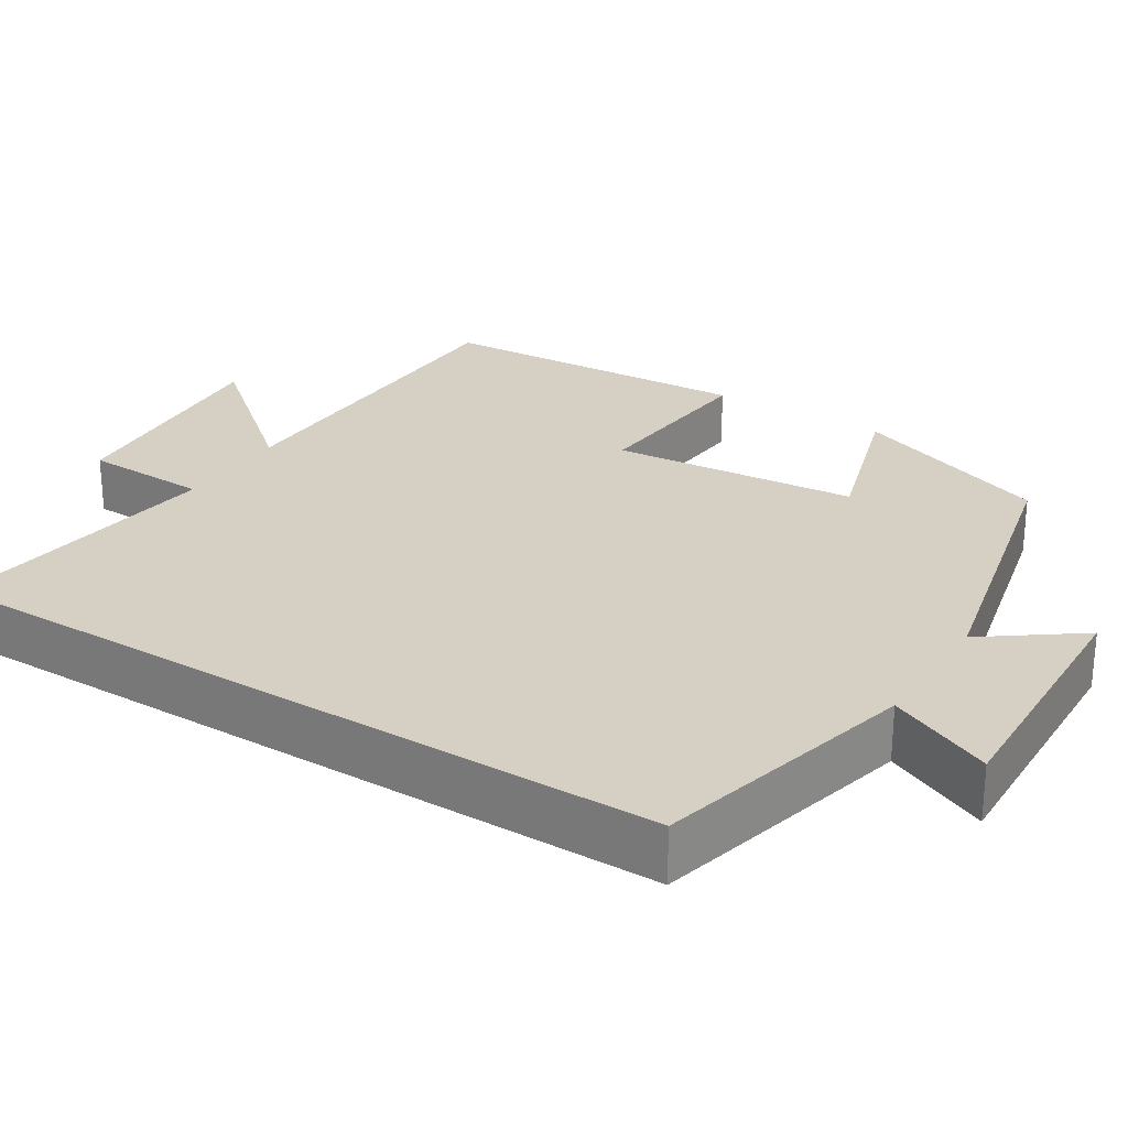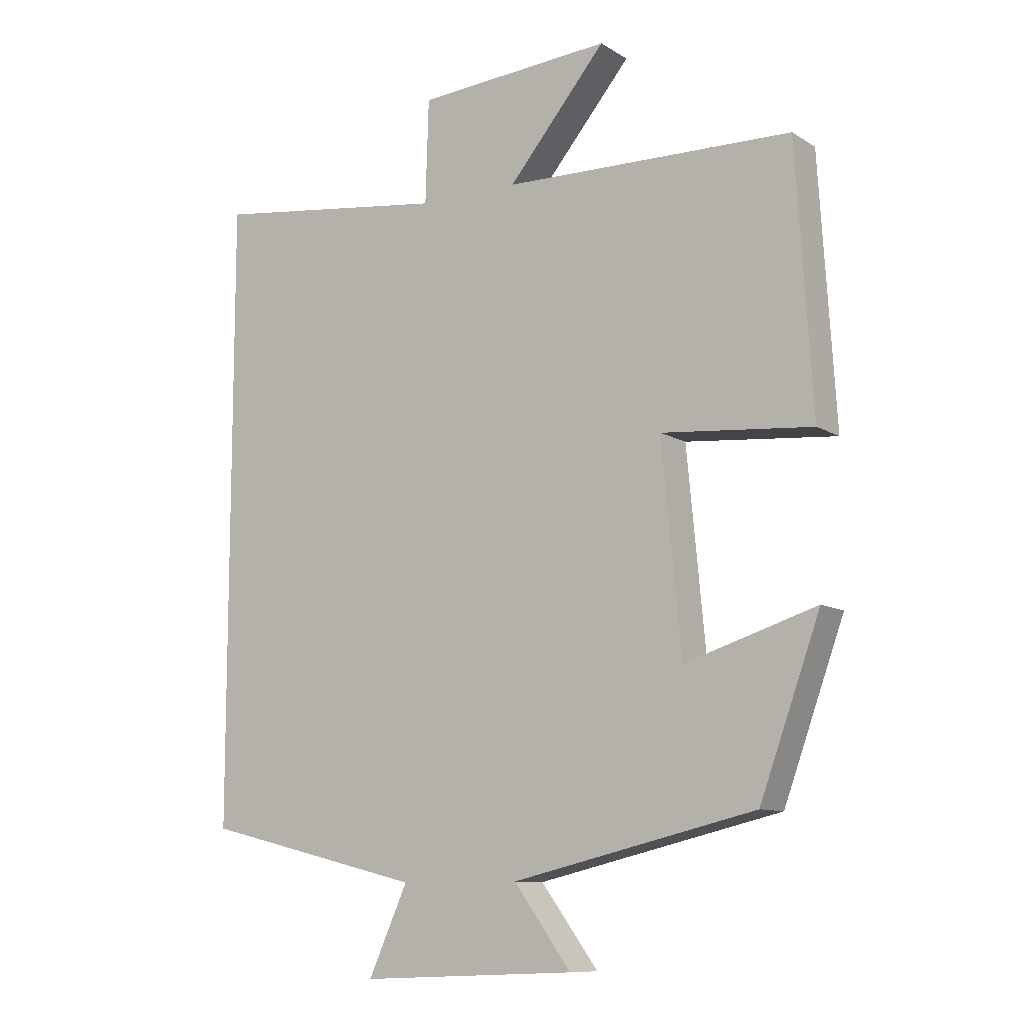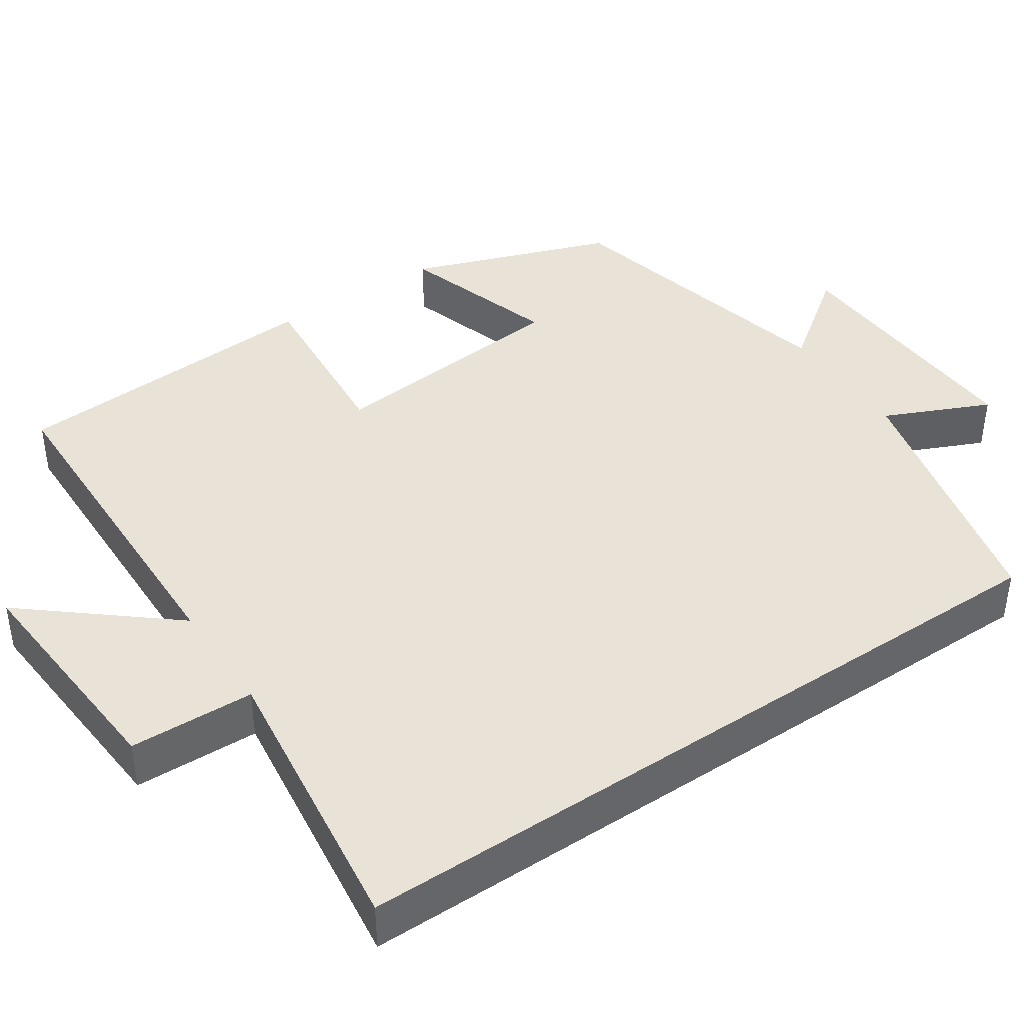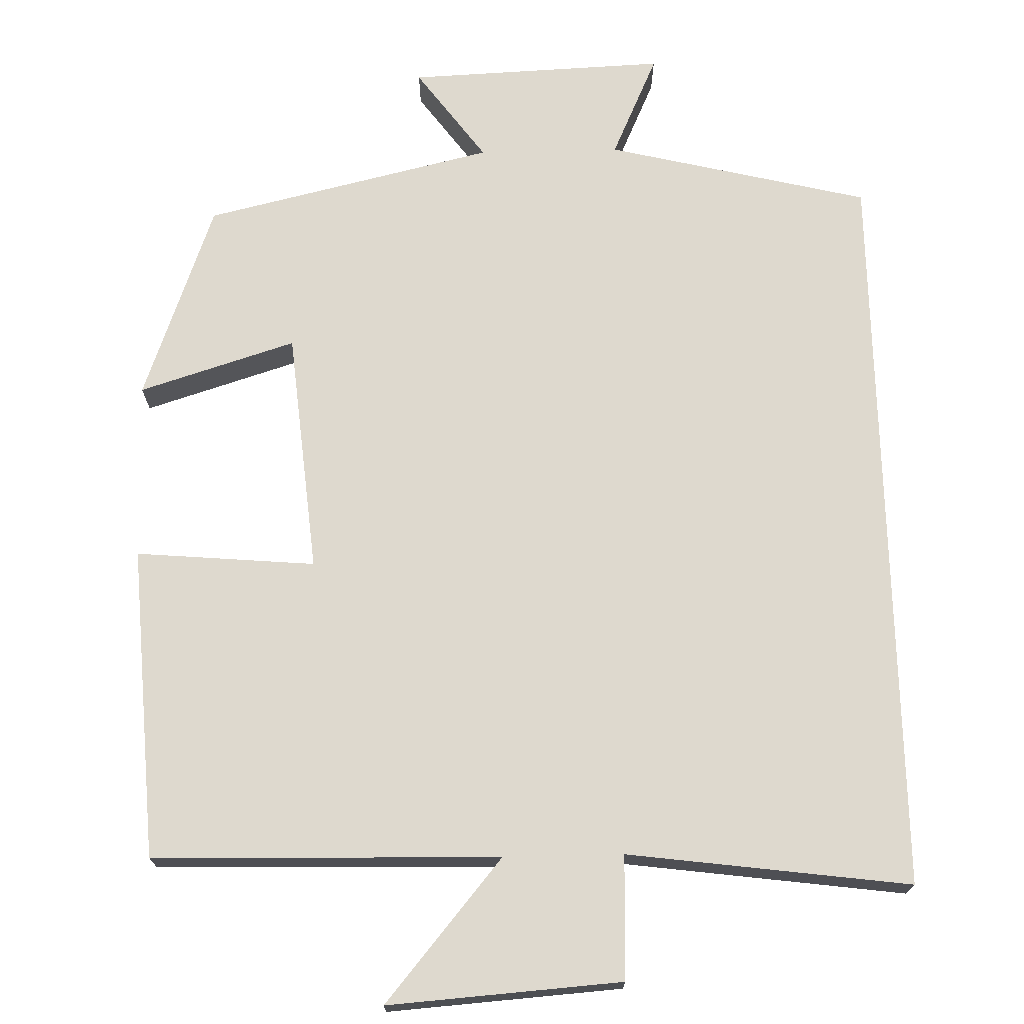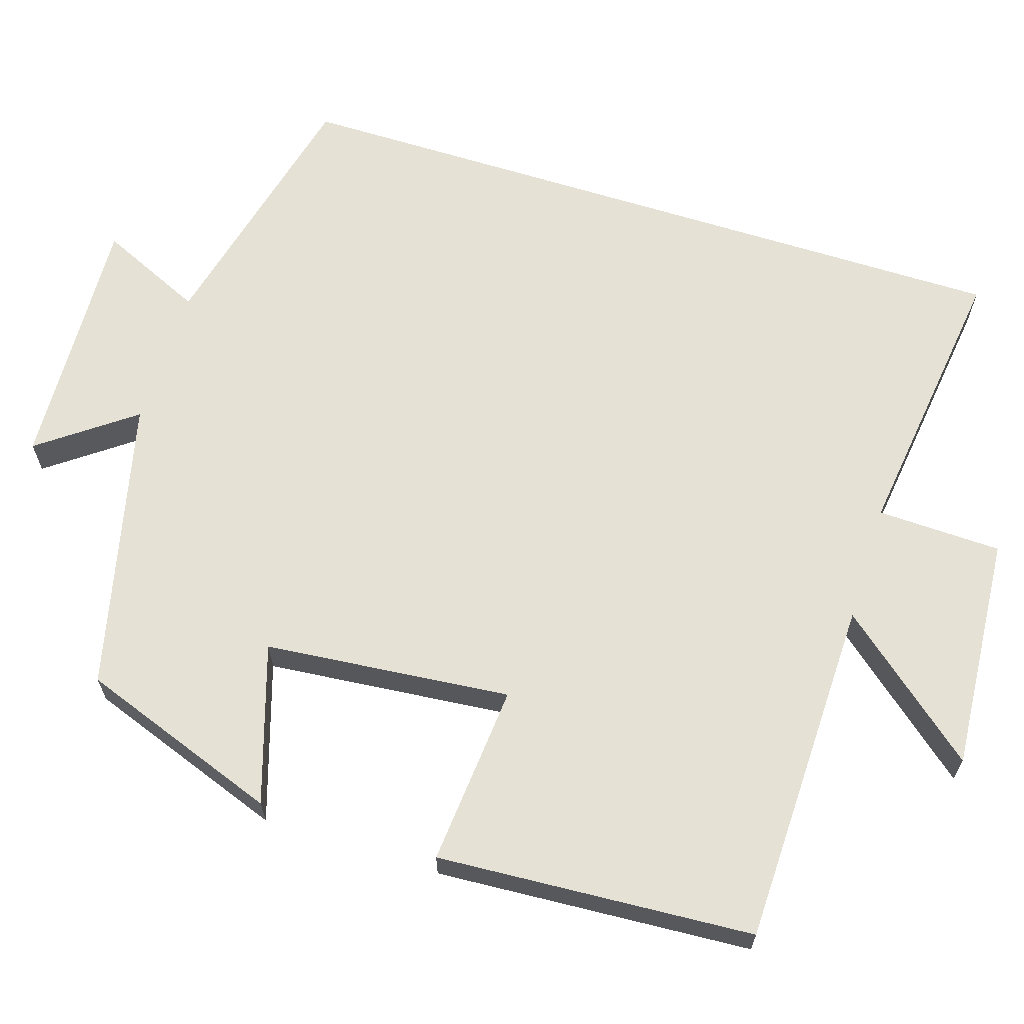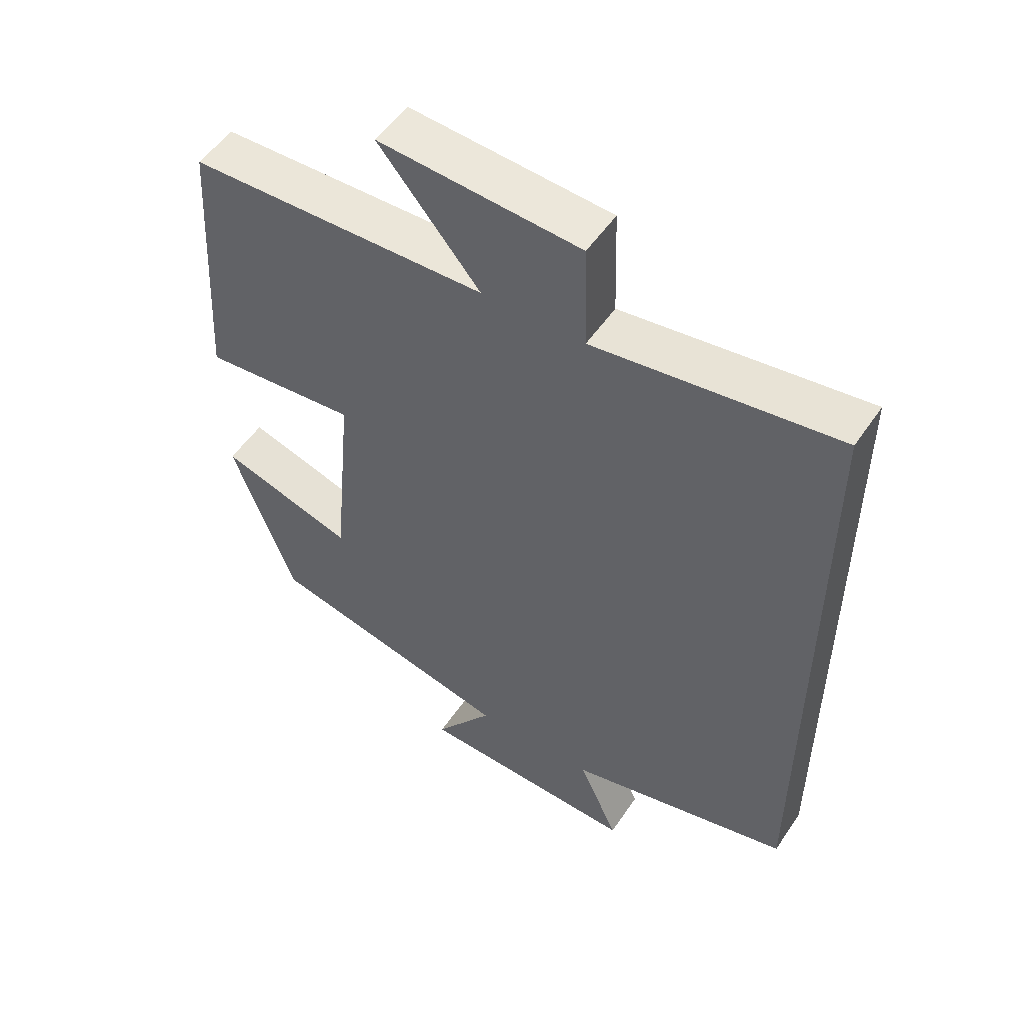
<metadata>
{"format":"obj","ext":"obj","renderer":"f3d","projection":"perspective","resolution":1024,"background":"white","views":[{"elev":26.4,"azim":122.4,"up":"+Y"},{"elev":-10.2,"azim":-146.4,"up":"+Z"},{"elev":41.6,"azim":55.9,"up":"+Y"},{"elev":71.6,"azim":-1.4,"up":"+Y"},{"elev":64.9,"azim":-72.5,"up":"+Y"},{"elev":52.6,"azim":33.2,"up":"+Z"}]}
</metadata>
<code>
v 0.5 0.07 0.548
v 0.5 0.07 -0.417
v 0.158 0.07 -0.5
v 0.219 0.07 -0.635
v -0.117 0.07 -0.621
v -0.028 0.07 -0.5
v -0.406 0.07 -0.411
v -0.5 0.07 -0.152
v -0.296 0.07 -0.216
v -0.266 0.07 0.102
v -0.5 0.07 0.082
v -0.475 0.07 0.49
v -0.024 0.07 0.5
v -0.177 0.07 0.683
v 0.127 0.07 0.661
v 0.132 0.07 0.5
v 0.5 0 0.548
v 0.5 0 -0.417
v 0.158 0 -0.5
v 0.219 0 -0.635
v -0.117 0 -0.621
v -0.028 0 -0.5
v -0.406 0 -0.411
v -0.5 0 -0.152
v -0.296 0 -0.216
v -0.266 0 0.102
v -0.5 0 0.082
v -0.475 0 0.49
v -0.024 0 0.5
v -0.177 0 0.683
v 0.127 0 0.661
v 0.132 0 0.5
f 13 14 15 16
f 11 12 13 16
f 10 11 16 1
f 9 10 1 2
f 6 7 8 9
f 6 9 2 3
f 3 4 5 6
f 32 31 30 29
f 32 29 28 27
f 17 32 27 26
f 18 17 26 25
f 25 24 23 22
f 19 18 25 22
f 22 21 20 19
f 1 17 18 2
f 2 18 19 3
f 3 19 20 4
f 4 20 21 5
f 5 21 22 6
f 6 22 23 7
f 7 23 24 8
f 8 24 25 9
f 9 25 26 10
f 10 26 27 11
f 11 27 28 12
f 12 28 29 13
f 13 29 30 14
f 14 30 31 15
f 15 31 32 16
f 16 32 17 1

</code>
